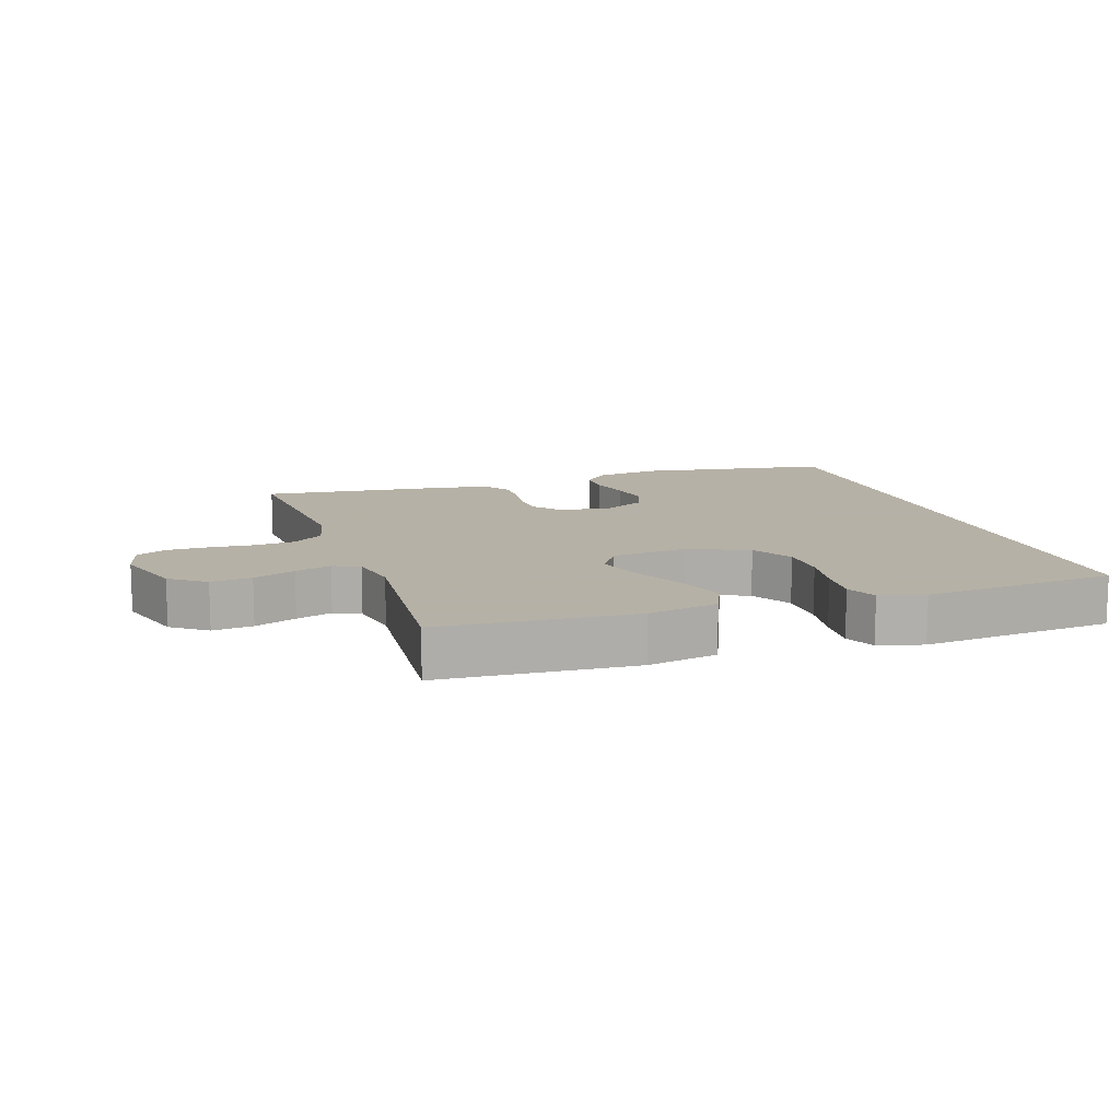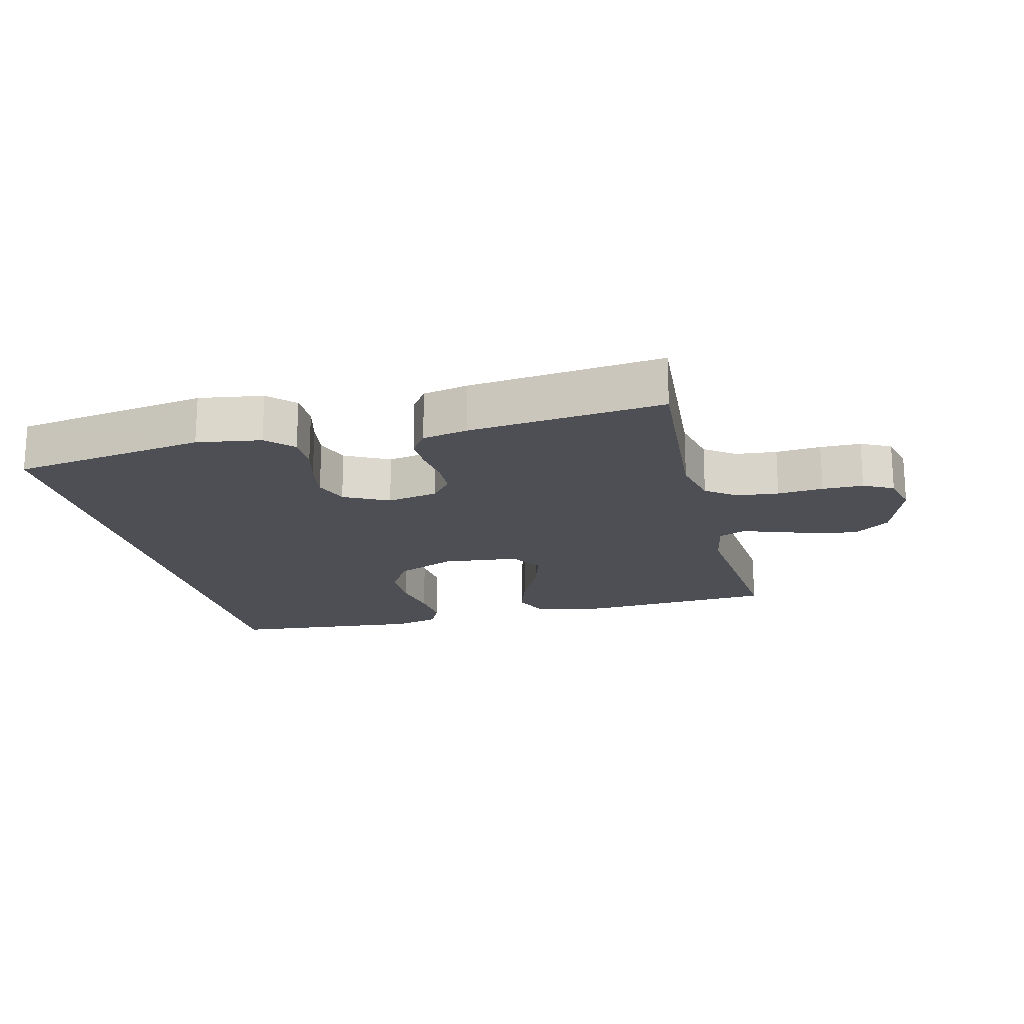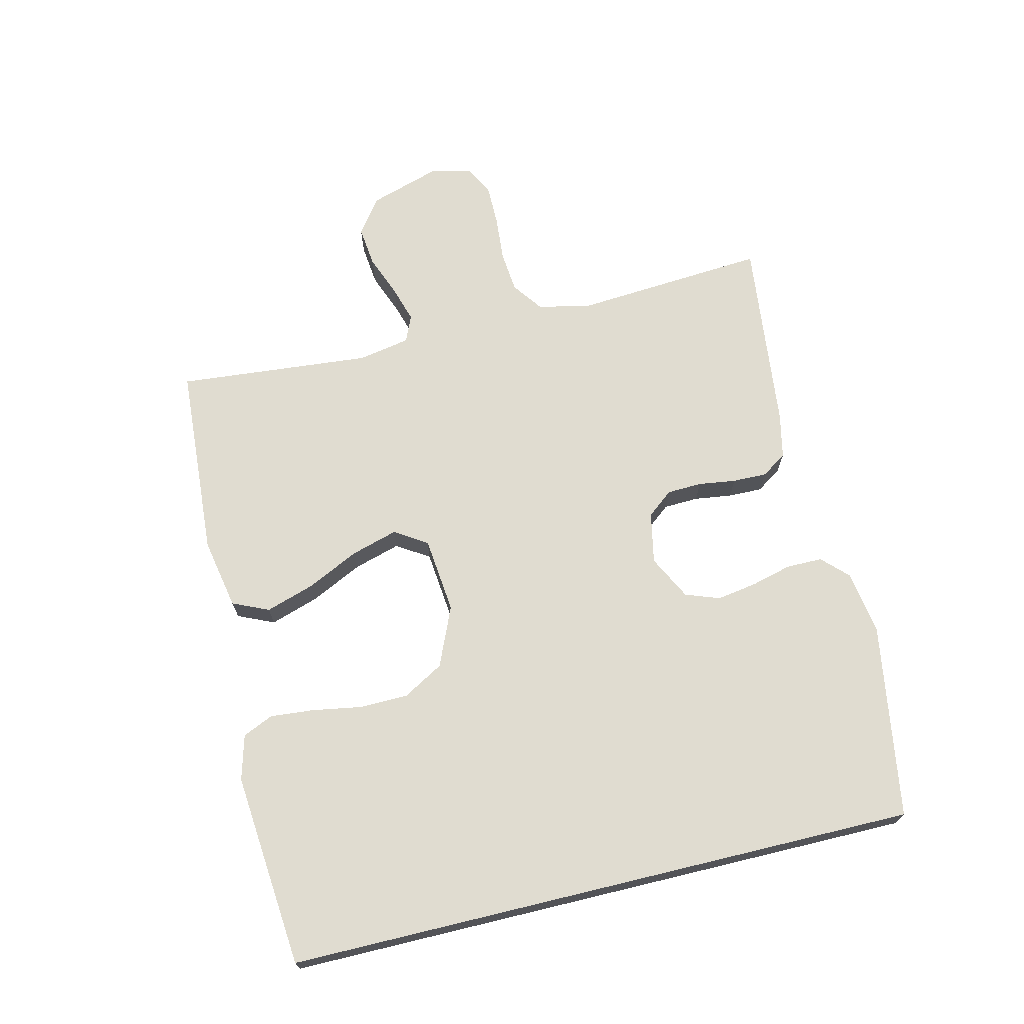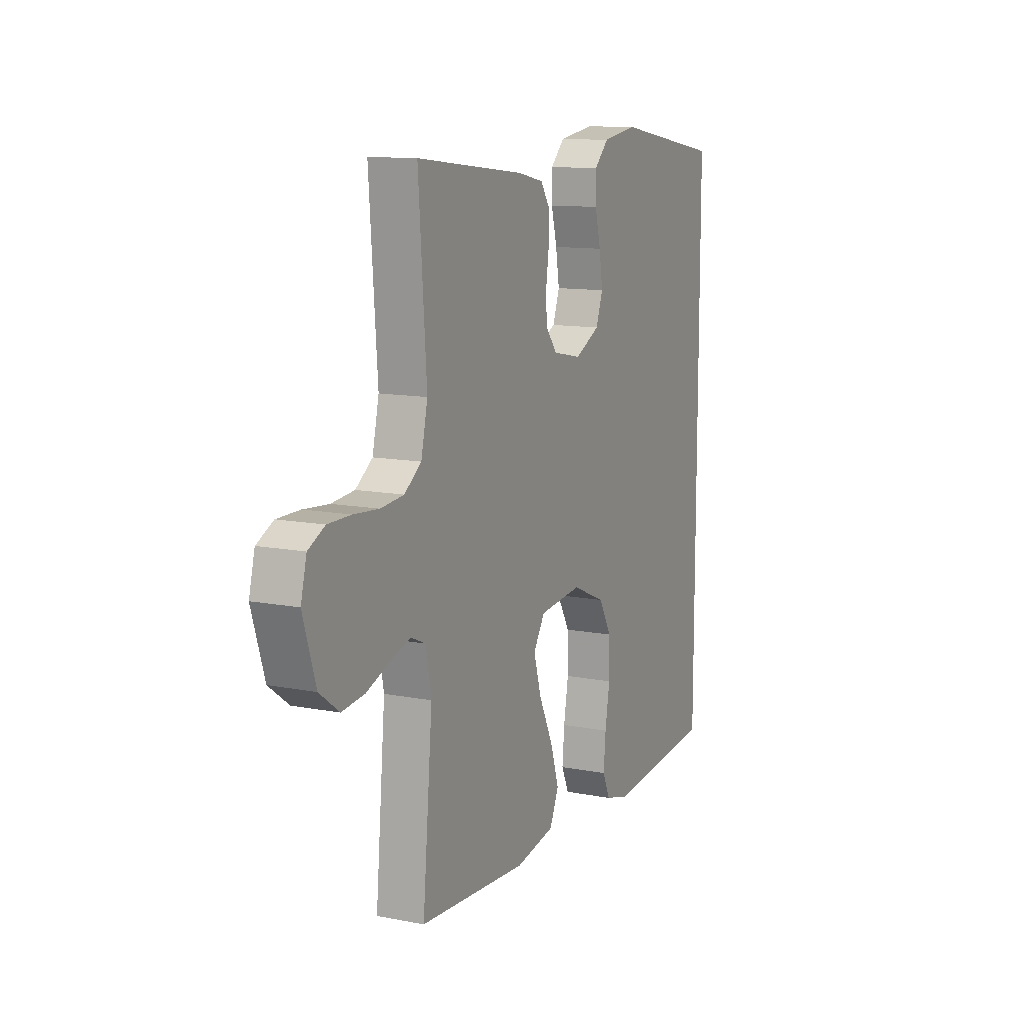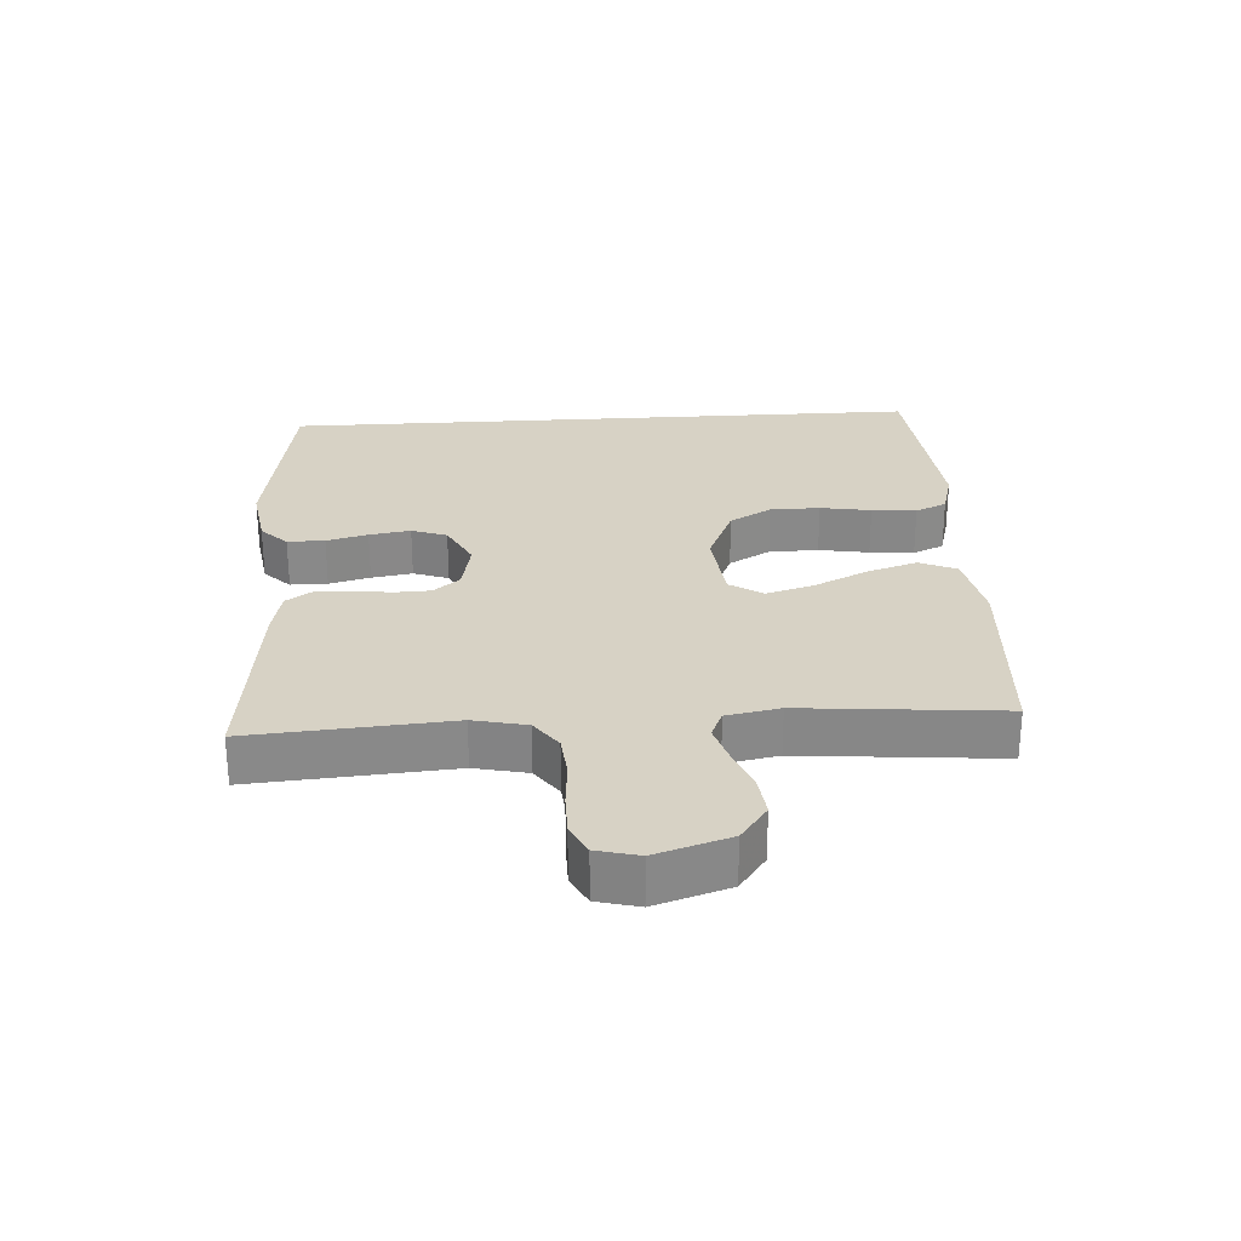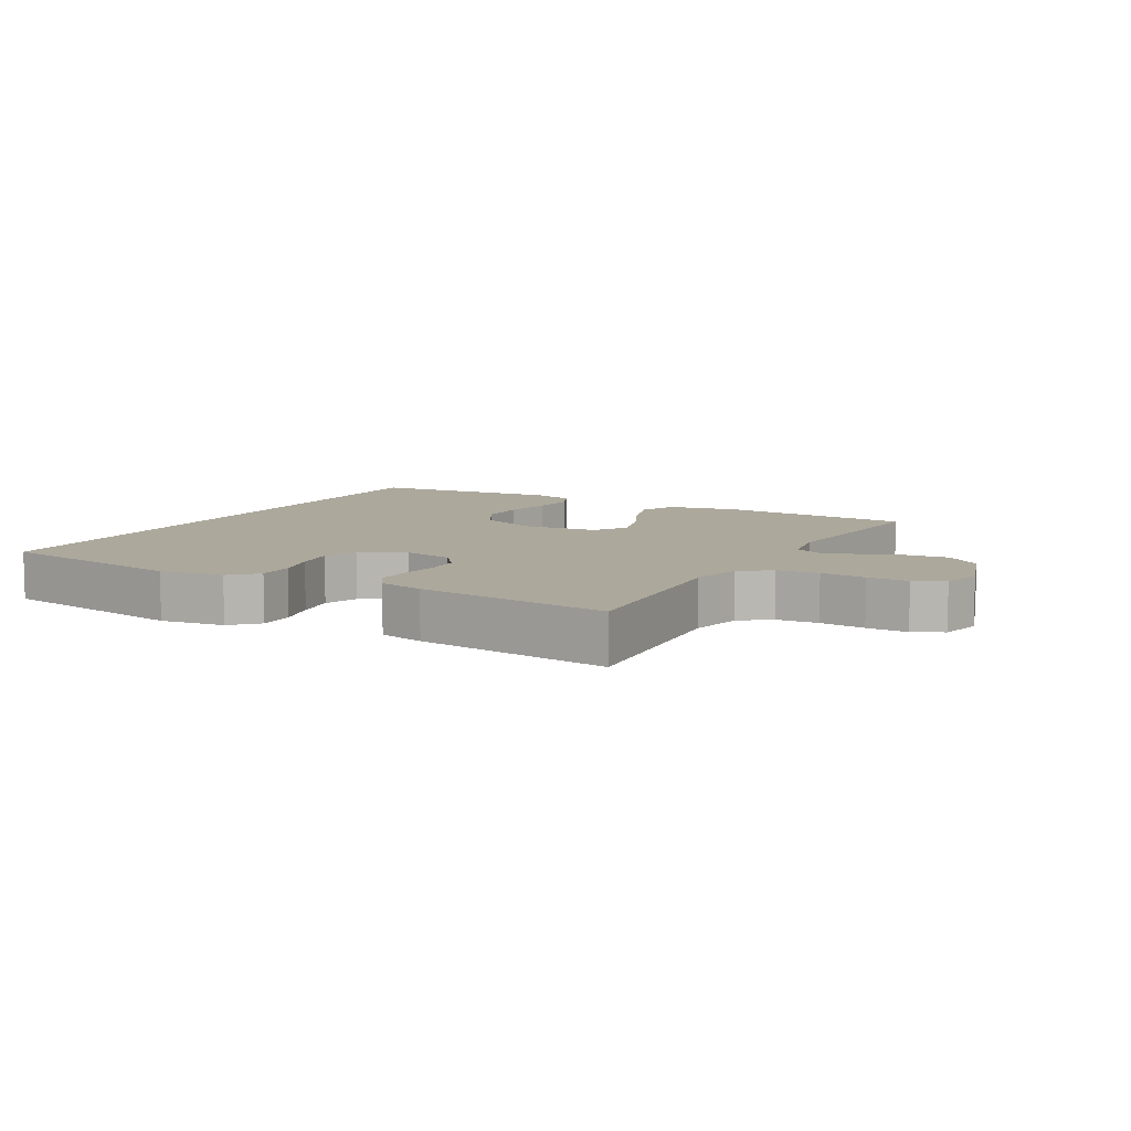
<metadata>
{"format":"obj","ext":"obj","renderer":"f3d","projection":"perspective","resolution":1024,"background":"white","views":[{"elev":12.1,"azim":161.5,"up":"+Y"},{"elev":-18.4,"azim":13.6,"up":"+Y"},{"elev":69.7,"azim":-103.6,"up":"+Y"},{"elev":11.8,"azim":115.1,"up":"+Z"},{"elev":27.3,"azim":86.3,"up":"+Y"},{"elev":8.5,"azim":29.3,"up":"+Y"}]}
</metadata>
<code>
v -0.5 0.07 -0.513
v -0.5 0.07 0.464
v -0.2 0.07 0.513
v -0.101 0.07 0.498
v -0.062 0.07 0.459
v -0.062 0.07 0.403
v -0.078 0.07 0.341
v -0.088 0.07 0.279
v -0.069 0.07 0.226
v 0 0.07 0.191
v 0.079 0.07 0.207
v 0.111 0.07 0.247
v 0.113 0.07 0.301
v 0.105 0.07 0.359
v 0.104 0.07 0.412
v 0.13 0.07 0.451
v 0.2 0.07 0.466
v 0.5 0.07 0.5
v 0.478 0.07 0.2
v 0.496 0.07 0.12
v 0.543 0.07 0.086
v 0.607 0.07 0.08
v 0.677 0.07 0.086
v 0.74 0.07 0.086
v 0.786 0.07 0.063
v 0.802 0.07 0
v 0.767 0.07 -0.111
v 0.713 0.07 -0.151
v 0.65 0.07 -0.144
v 0.585 0.07 -0.119
v 0.529 0.07 -0.102
v 0.488 0.07 -0.12
v 0.473 0.07 -0.2
v 0.5 0.07 -0.5
v 0.2 0.07 -0.52
v 0.091 0.07 -0.499
v 0.066 0.07 -0.443
v 0.09 0.07 -0.368
v 0.129 0.07 -0.287
v 0.15 0.07 -0.215
v 0.118 0.07 -0.165
v 0 0.07 -0.153
v -0.092 0.07 -0.193
v -0.128 0.07 -0.256
v -0.129 0.07 -0.331
v -0.116 0.07 -0.407
v -0.11 0.07 -0.474
v -0.131 0.07 -0.521
v -0.2 0.07 -0.54
v -0.5 0 -0.513
v -0.5 0 0.464
v -0.2 0 0.513
v -0.101 0 0.498
v -0.062 0 0.459
v -0.062 0 0.403
v -0.078 0 0.341
v -0.088 0 0.279
v -0.069 0 0.226
v 0 0 0.191
v 0.079 0 0.207
v 0.111 0 0.247
v 0.113 0 0.301
v 0.105 0 0.359
v 0.104 0 0.412
v 0.13 0 0.451
v 0.2 0 0.466
v 0.5 0 0.5
v 0.478 0 0.2
v 0.496 0 0.12
v 0.543 0 0.086
v 0.607 0 0.08
v 0.677 0 0.086
v 0.74 0 0.086
v 0.786 0 0.063
v 0.802 0 0
v 0.767 0 -0.111
v 0.713 0 -0.151
v 0.65 0 -0.144
v 0.585 0 -0.119
v 0.529 0 -0.102
v 0.488 0 -0.12
v 0.473 0 -0.2
v 0.5 0 -0.5
v 0.2 0 -0.52
v 0.091 0 -0.499
v 0.066 0 -0.443
v 0.09 0 -0.368
v 0.129 0 -0.287
v 0.15 0 -0.215
v 0.118 0 -0.165
v 0 0 -0.153
v -0.092 0 -0.193
v -0.128 0 -0.256
v -0.129 0 -0.331
v -0.116 0 -0.407
v -0.11 0 -0.474
v -0.131 0 -0.521
v -0.2 0 -0.54
f 45 46 47 48
f 45 48 49 1
f 36 37 38 39
f 36 39 40
f 33 34 35 36
f 32 33 36 40
f 31 32 40 41
f 27 28 29 30
f 27 30 31
f 26 27 31
f 22 23 24 25
f 21 22 25 26
f 16 17 18 19
f 16 19 20
f 13 14 15 16
f 12 13 16 20
f 11 12 20 21
f 4 5 6 7
f 4 7 8
f 3 4 8
f 2 3 8 9
f 44 45 1 2
f 26 31 41 42
f 11 21 26 42
f 10 11 42 43
f 9 10 43 44
f 2 9 44
f 97 96 95 94
f 50 98 97 94
f 88 87 86 85
f 89 88 85
f 85 84 83 82
f 89 85 82 81
f 90 89 81 80
f 79 78 77 76
f 80 79 76
f 80 76 75
f 74 73 72 71
f 75 74 71 70
f 68 67 66 65
f 69 68 65
f 65 64 63 62
f 69 65 62 61
f 70 69 61 60
f 56 55 54 53
f 57 56 53
f 57 53 52
f 58 57 52 51
f 51 50 94 93
f 91 90 80 75
f 91 75 70 60
f 92 91 60 59
f 93 92 59 58
f 93 58 51
f 1 50 51 2
f 2 51 52 3
f 3 52 53 4
f 4 53 54 5
f 5 54 55 6
f 6 55 56 7
f 7 56 57 8
f 8 57 58 9
f 9 58 59 10
f 10 59 60 11
f 11 60 61 12
f 12 61 62 13
f 13 62 63 14
f 14 63 64 15
f 15 64 65 16
f 16 65 66 17
f 17 66 67 18
f 18 67 68 19
f 19 68 69 20
f 20 69 70 21
f 21 70 71 22
f 22 71 72 23
f 23 72 73 24
f 24 73 74 25
f 25 74 75 26
f 26 75 76 27
f 27 76 77 28
f 28 77 78 29
f 29 78 79 30
f 30 79 80 31
f 31 80 81 32
f 32 81 82 33
f 33 82 83 34
f 34 83 84 35
f 35 84 85 36
f 36 85 86 37
f 37 86 87 38
f 38 87 88 39
f 39 88 89 40
f 40 89 90 41
f 41 90 91 42
f 42 91 92 43
f 43 92 93 44
f 44 93 94 45
f 45 94 95 46
f 46 95 96 47
f 47 96 97 48
f 48 97 98 49
f 49 98 50 1

</code>
